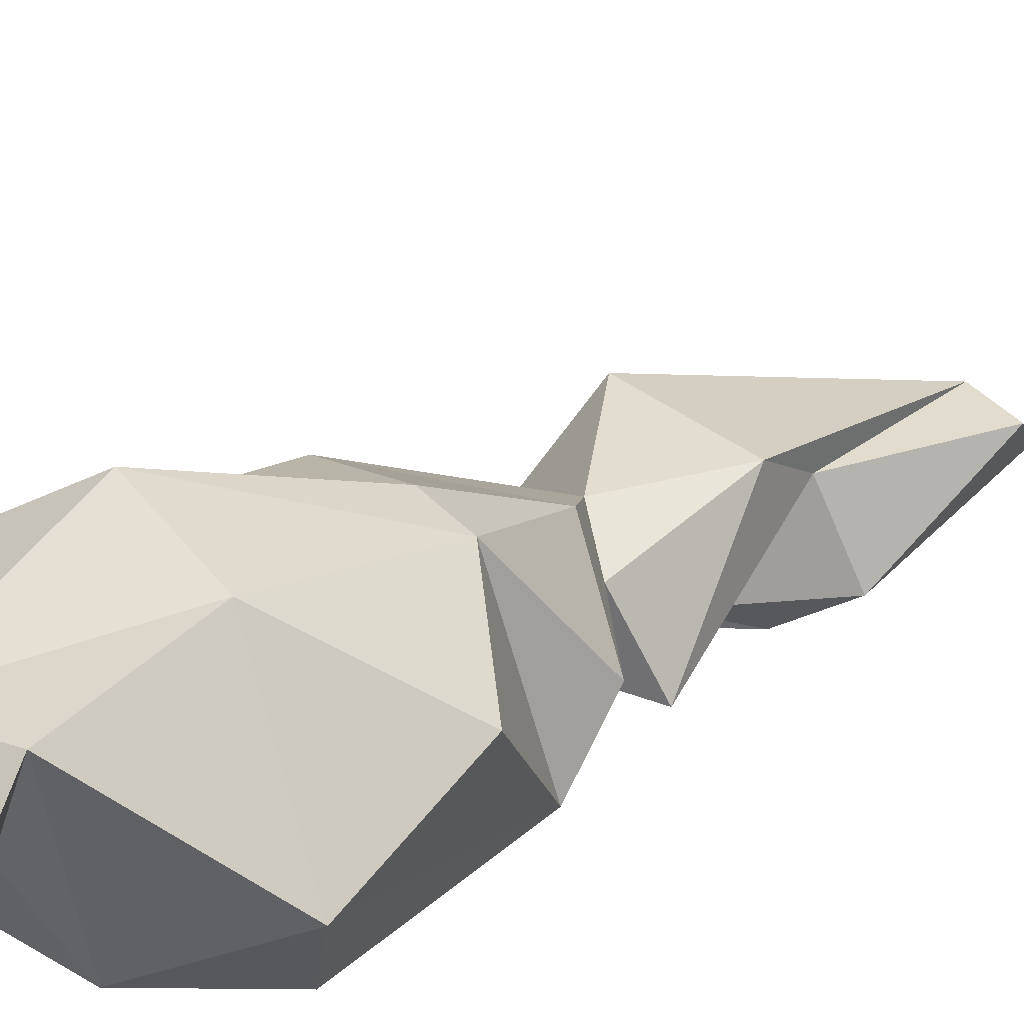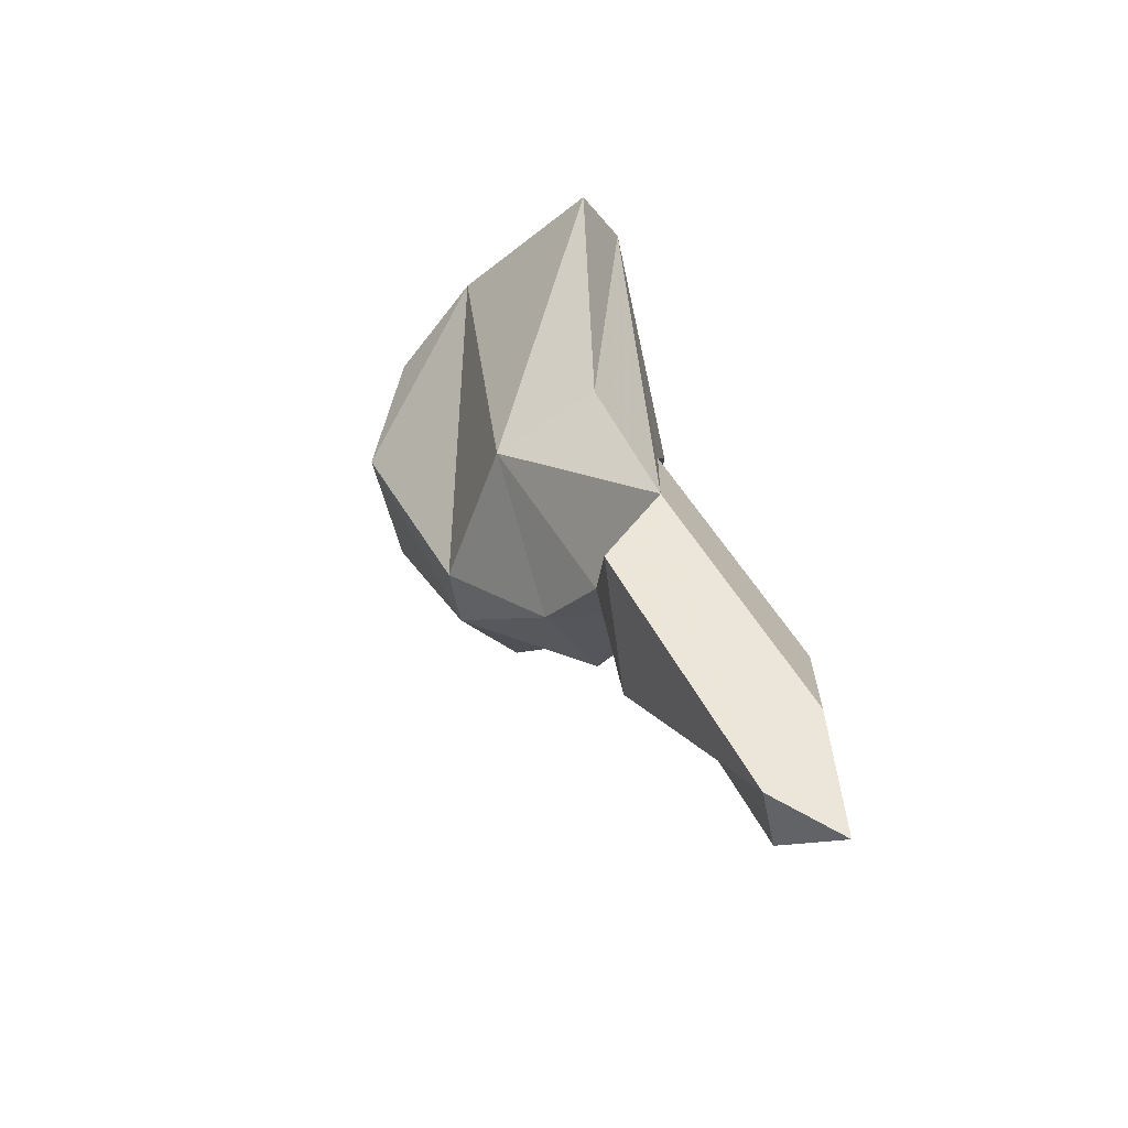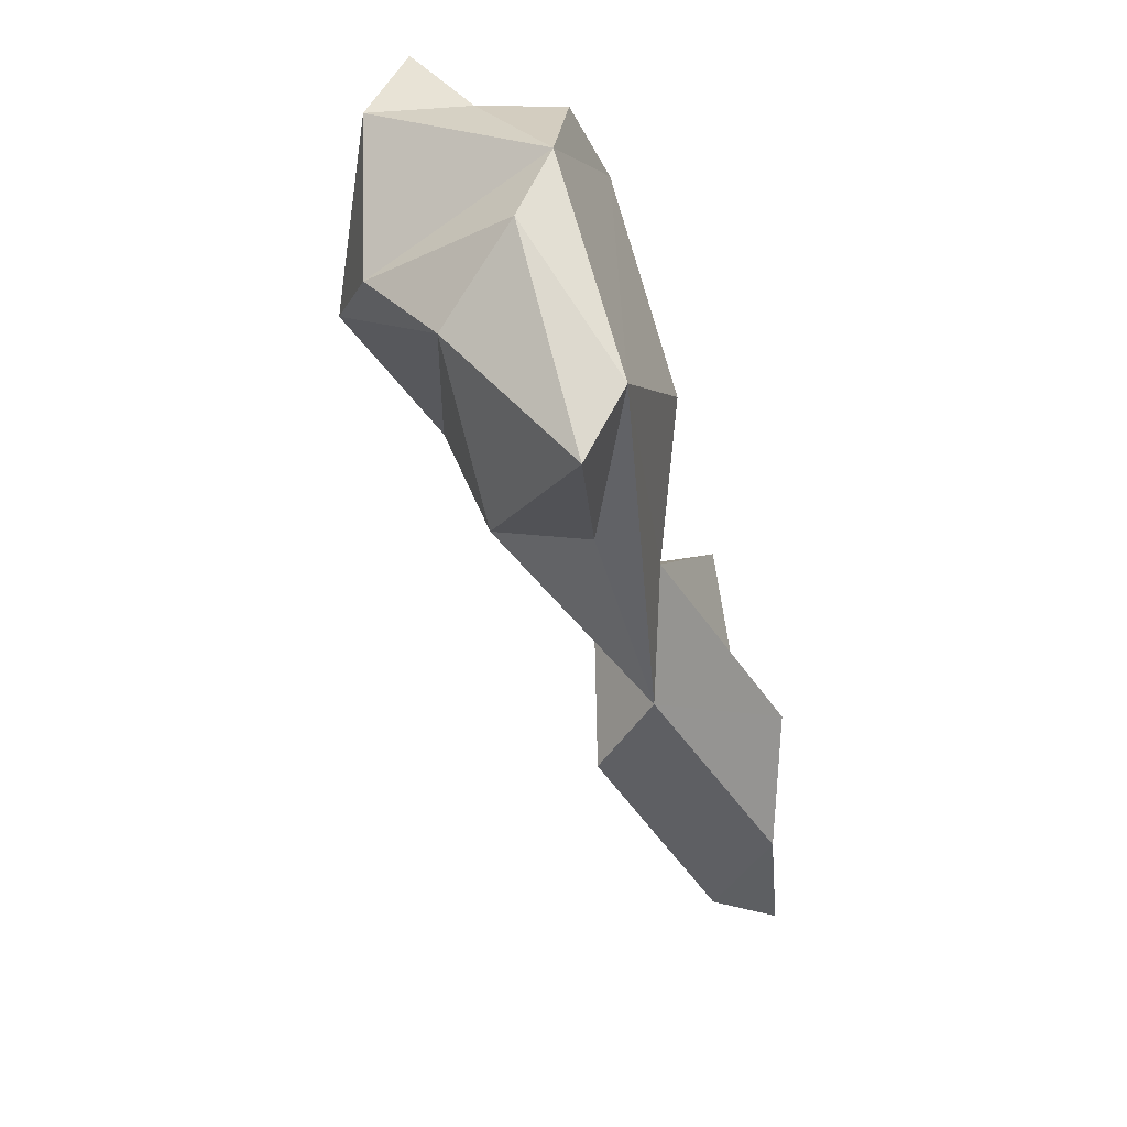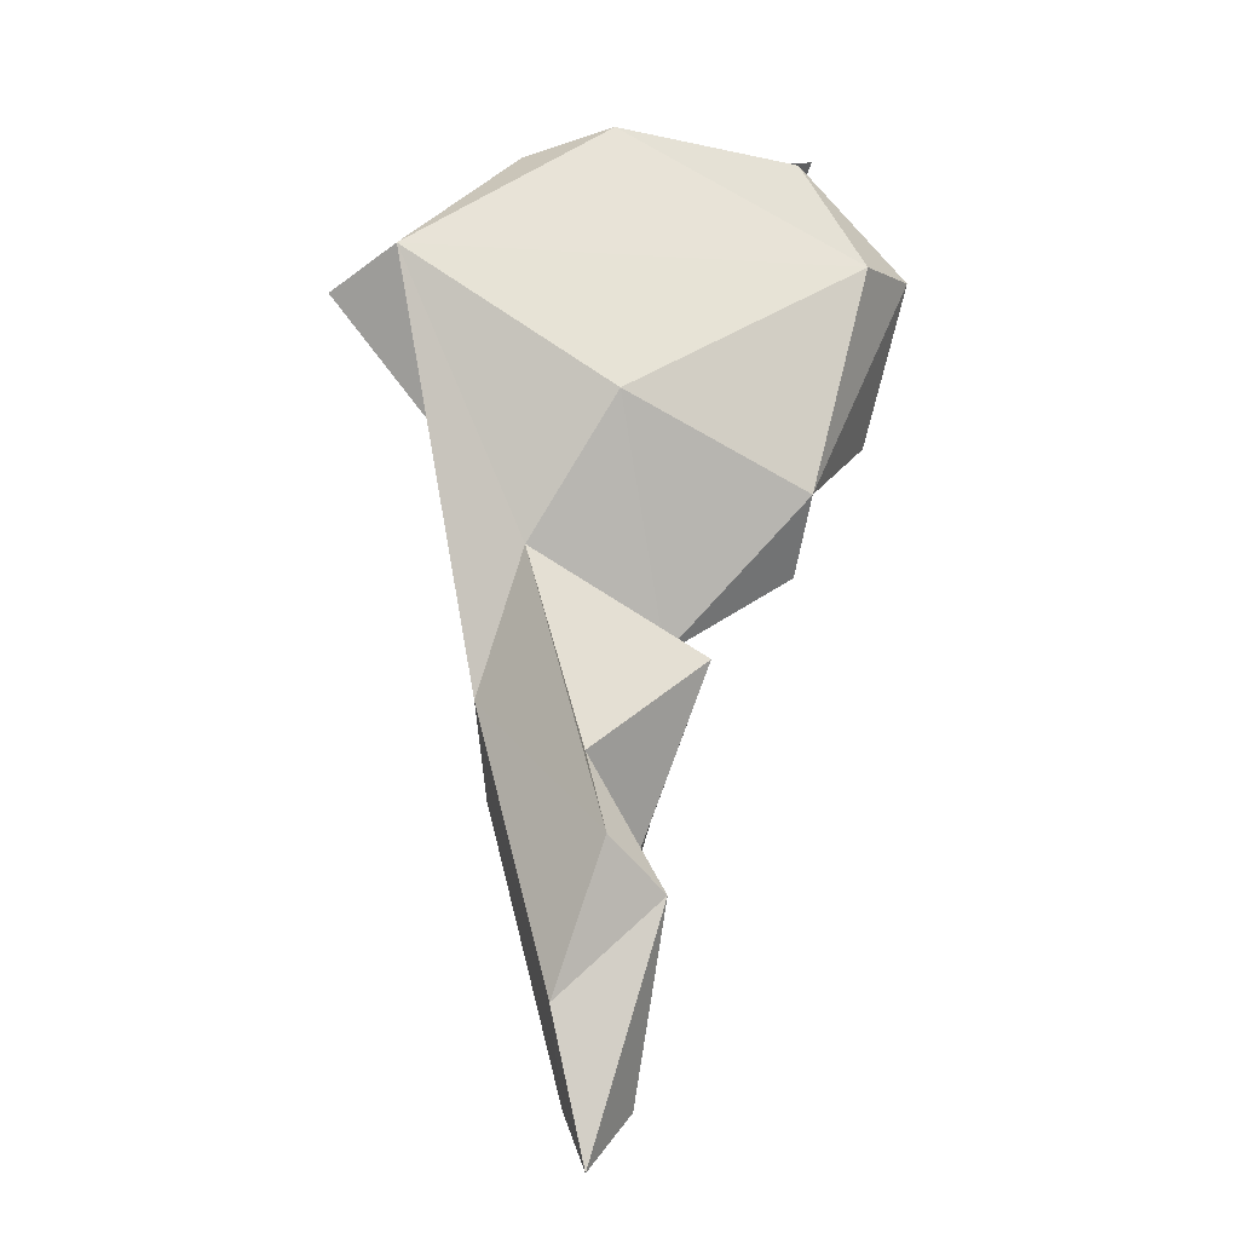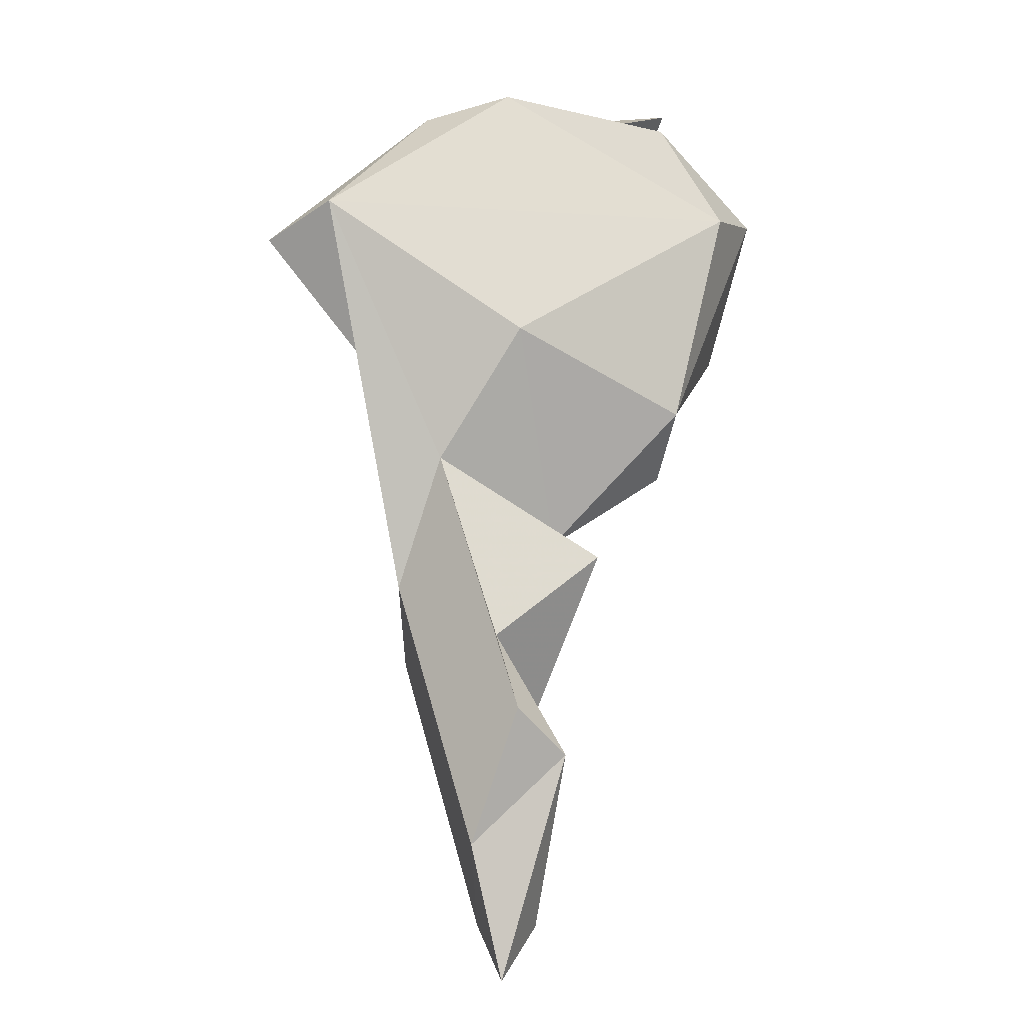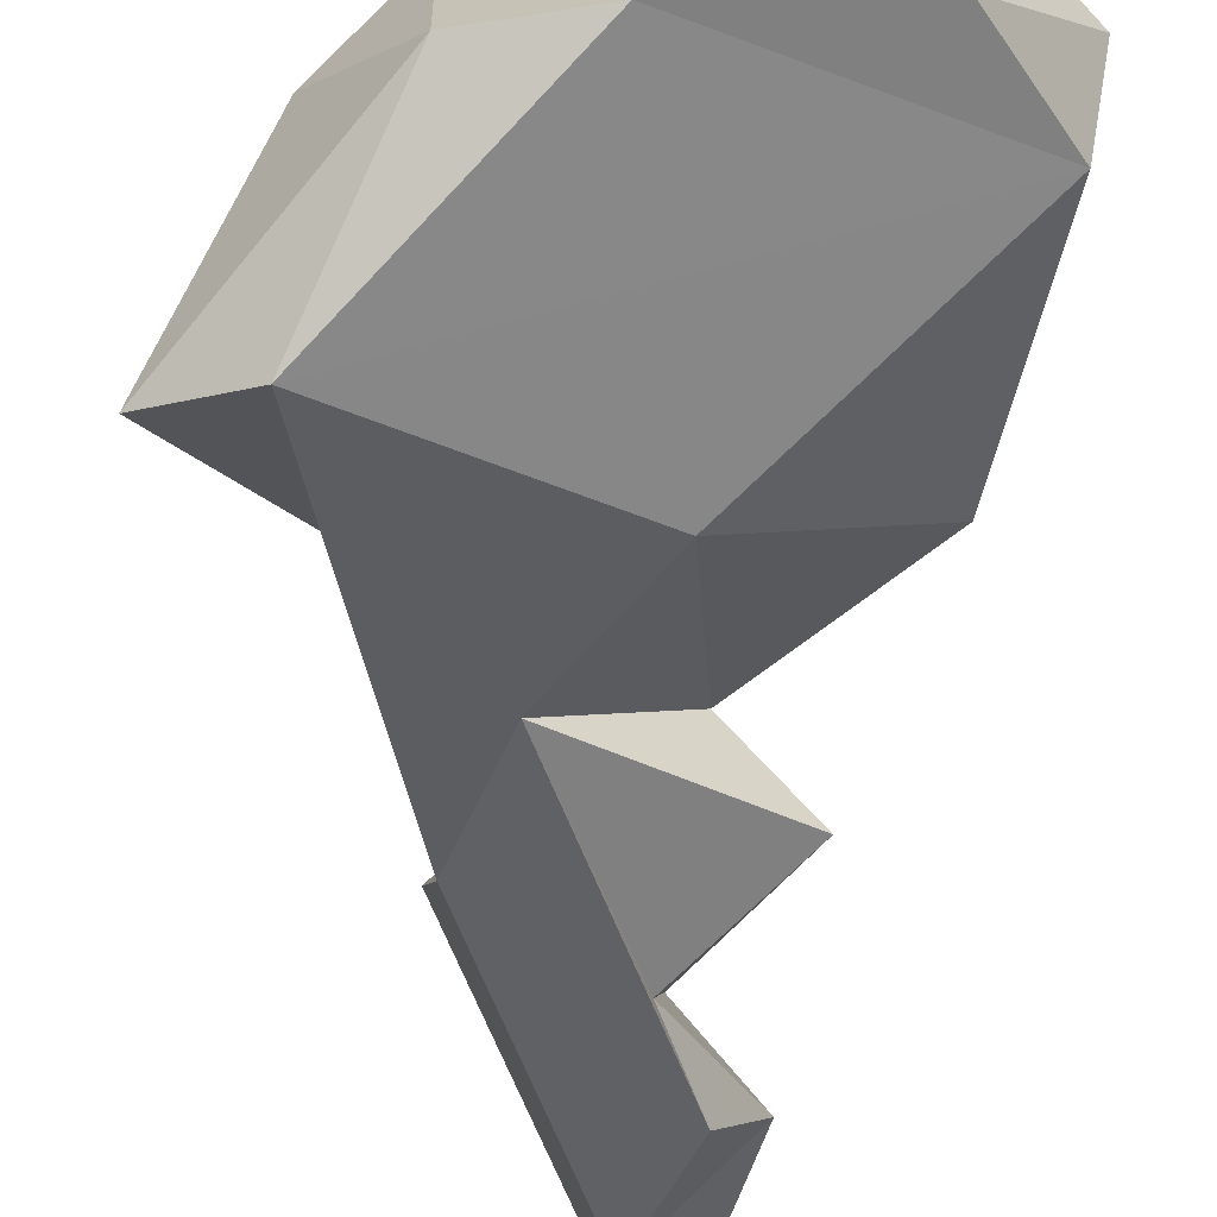
<metadata>
{"format":"obj","ext":"obj","renderer":"f3d","projection":"perspective","resolution":1024,"background":"white","views":[{"elev":52.9,"azim":-128.1,"up":"+Z"},{"elev":-55.8,"azim":110.6,"up":"+Y"},{"elev":36.1,"azim":111.7,"up":"+Y"},{"elev":-1.8,"azim":-161.5,"up":"+Y"},{"elev":3.3,"azim":-165.6,"up":"+Y"},{"elev":-36.6,"azim":177.8,"up":"+Z"}]}
</metadata>
<code>
v 249.7 282.2 70.29
v 251.8 274.7 70.21
v 252.3 272.1 63.01
v 253.7 268.7 64.94
v 253.8 287.1 66.59
v 256.8 271.7 71.29
v 255.4 265 58.16
v 250.5 282.2 65.77
v 257 279.7 75.03
v 255 288.9 74.01
v 256.2 286.7 75.18
v 258.3 258.2 53.24
v 256.3 255.6 55.13
v 259.6 276.5 58.95
v 259.3 255.7 58.96
v 258.1 246.8 55.96
v 257.1 288 69.88
v 258.9 244.9 52.61
v 259.2 266.1 65.66
v 261 288.6 73.5
v 258.5 265.4 61.83
v 261.6 288.9 64.23
v 260.9 246.8 55.5
v 263.6 269.9 58.18
v 259.7 271.7 70.81
v 259.9 261.4 55.36
v 261.3 263.9 62.26
v 260.4 251.5 52.66
v 259.2 258.2 61.8
v 263.2 279.4 74.22
v 266 283.3 71.37
v 265.8 271.3 65.72
v 269.4 283 57.87
v 265.6 263.3 57.58
v 266.1 259 60.2
v 266 287.8 64.19
v 266.6 272.8 60.3
v 272.9 281.1 58.49
v 269.3 283.5 66.36
g foo
f 11 20 10
f 30 31 20
f 9 30 20
f 11 9 20
f 31 22 20
f 1 9 11
f 22 17 20
f 17 10 20
f 10 17 11
f 31 30 39
f 39 30 25
f 9 6 30
f 30 6 25
f 22 31 36
f 31 39 36
f 5 17 22
f 11 17 5
f 1 11 5
f 6 9 2
f 1 2 9
f 22 8 5
f 5 8 1
f 38 39 32
f 32 39 25
f 19 32 25
f 36 39 38
f 6 19 25
f 36 38 33
f 3 6 2
f 36 33 22
f 22 33 8
f 3 2 1
f 3 1 8
f 37 38 32
f 19 27 32
f 33 38 37
f 19 6 4
f 3 4 6
f 14 8 33
f 14 3 8
f 34 32 27
f 34 37 32
f 21 27 19
f 34 33 37
f 4 21 19
f 33 34 24
f 14 24 21
f 3 21 4
f 14 33 24
f 3 14 21
f 29 35 27
f 35 34 27
f 29 27 21
f 24 7 21
f 7 29 21
f 35 23 34
f 29 23 35
f 34 12 24
f 24 12 26
f 7 24 26
f 7 26 15
f 29 7 15
f 34 23 28
f 16 23 15
f 23 29 15
f 28 12 34
f 26 13 15
f 15 13 16
f 13 26 12
f 13 12 28
f 28 23 18
f 23 16 18
f 18 13 28
f 18 16 13
g

</code>
